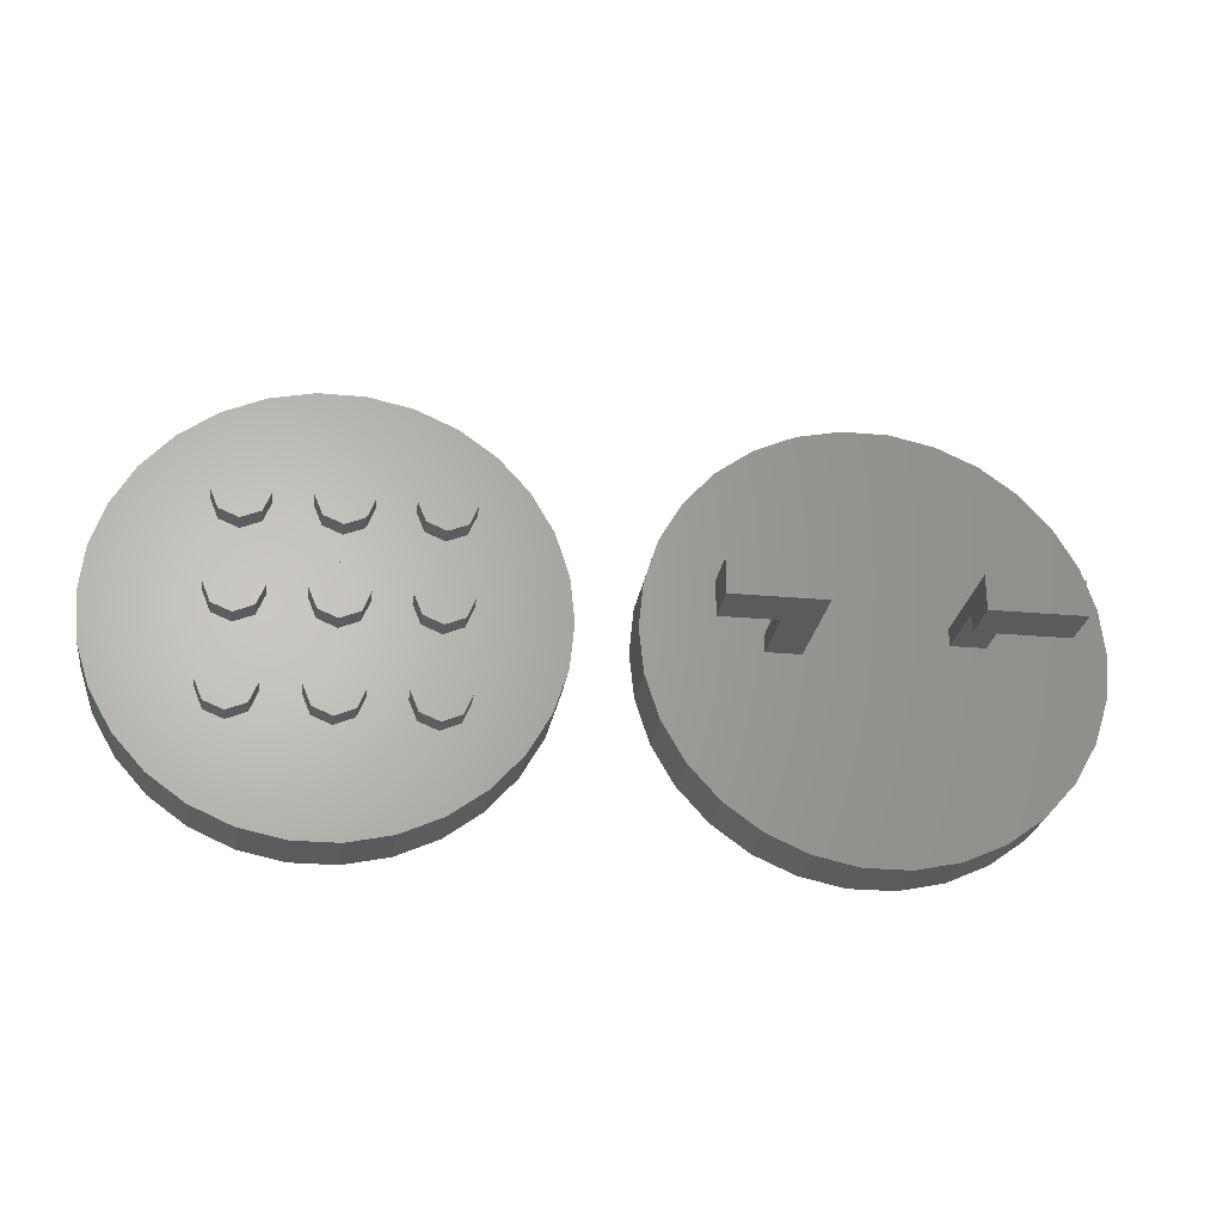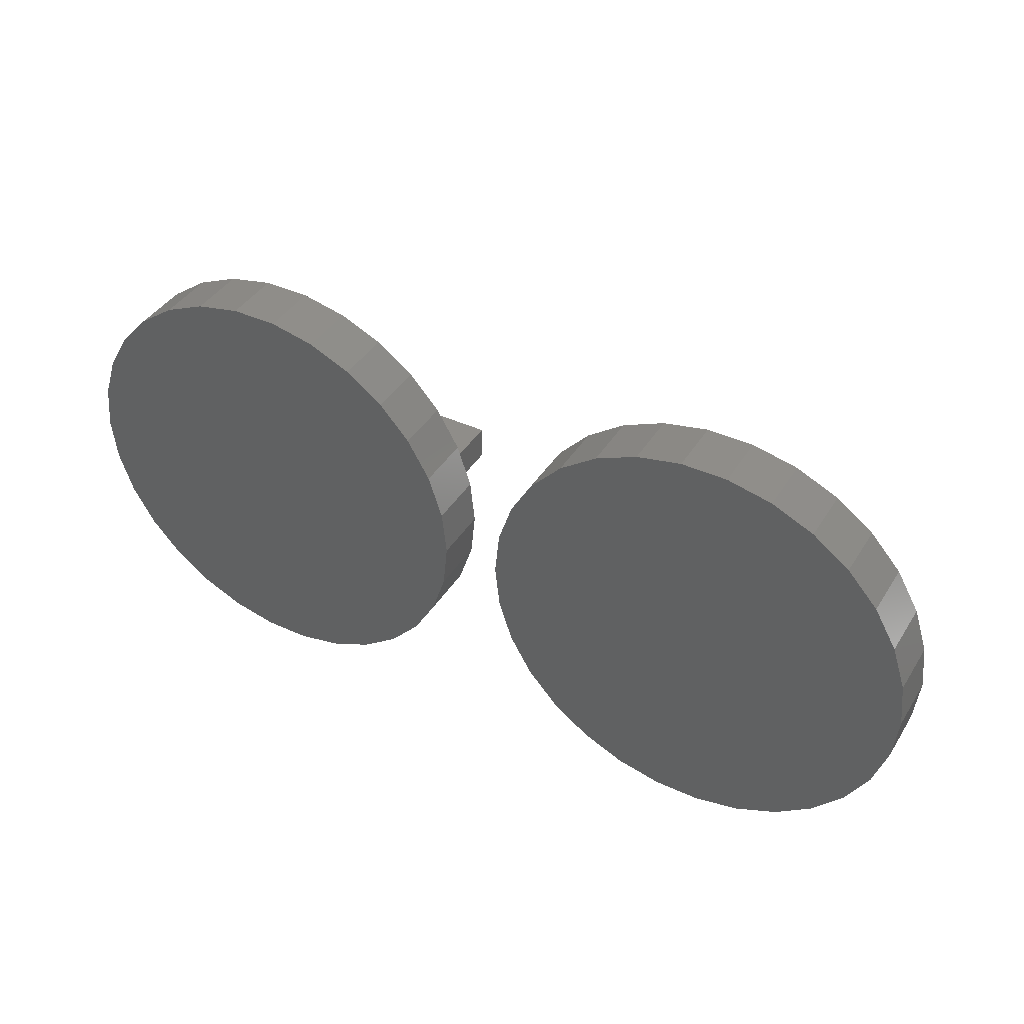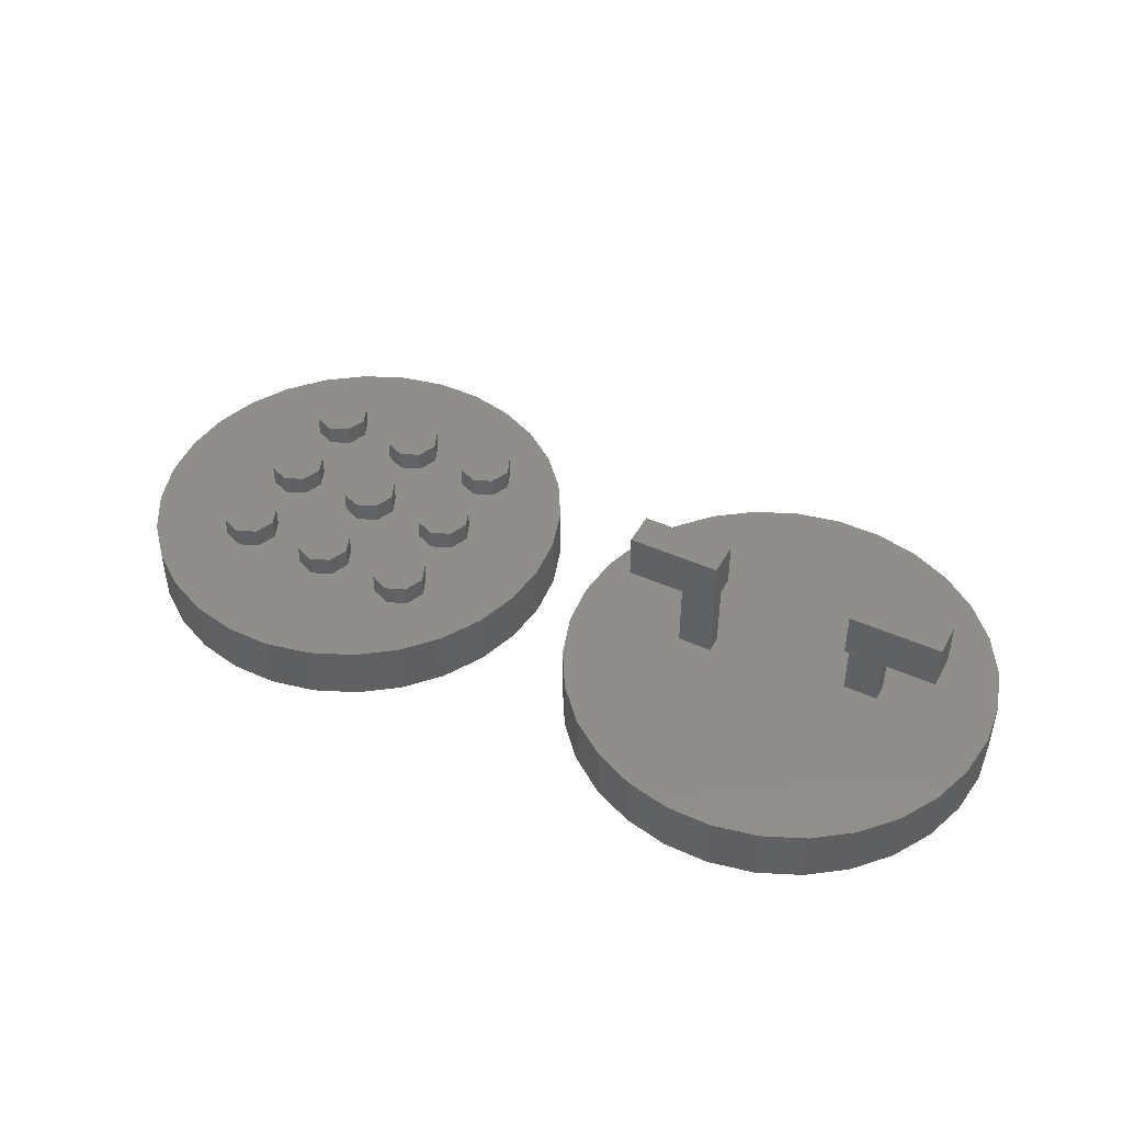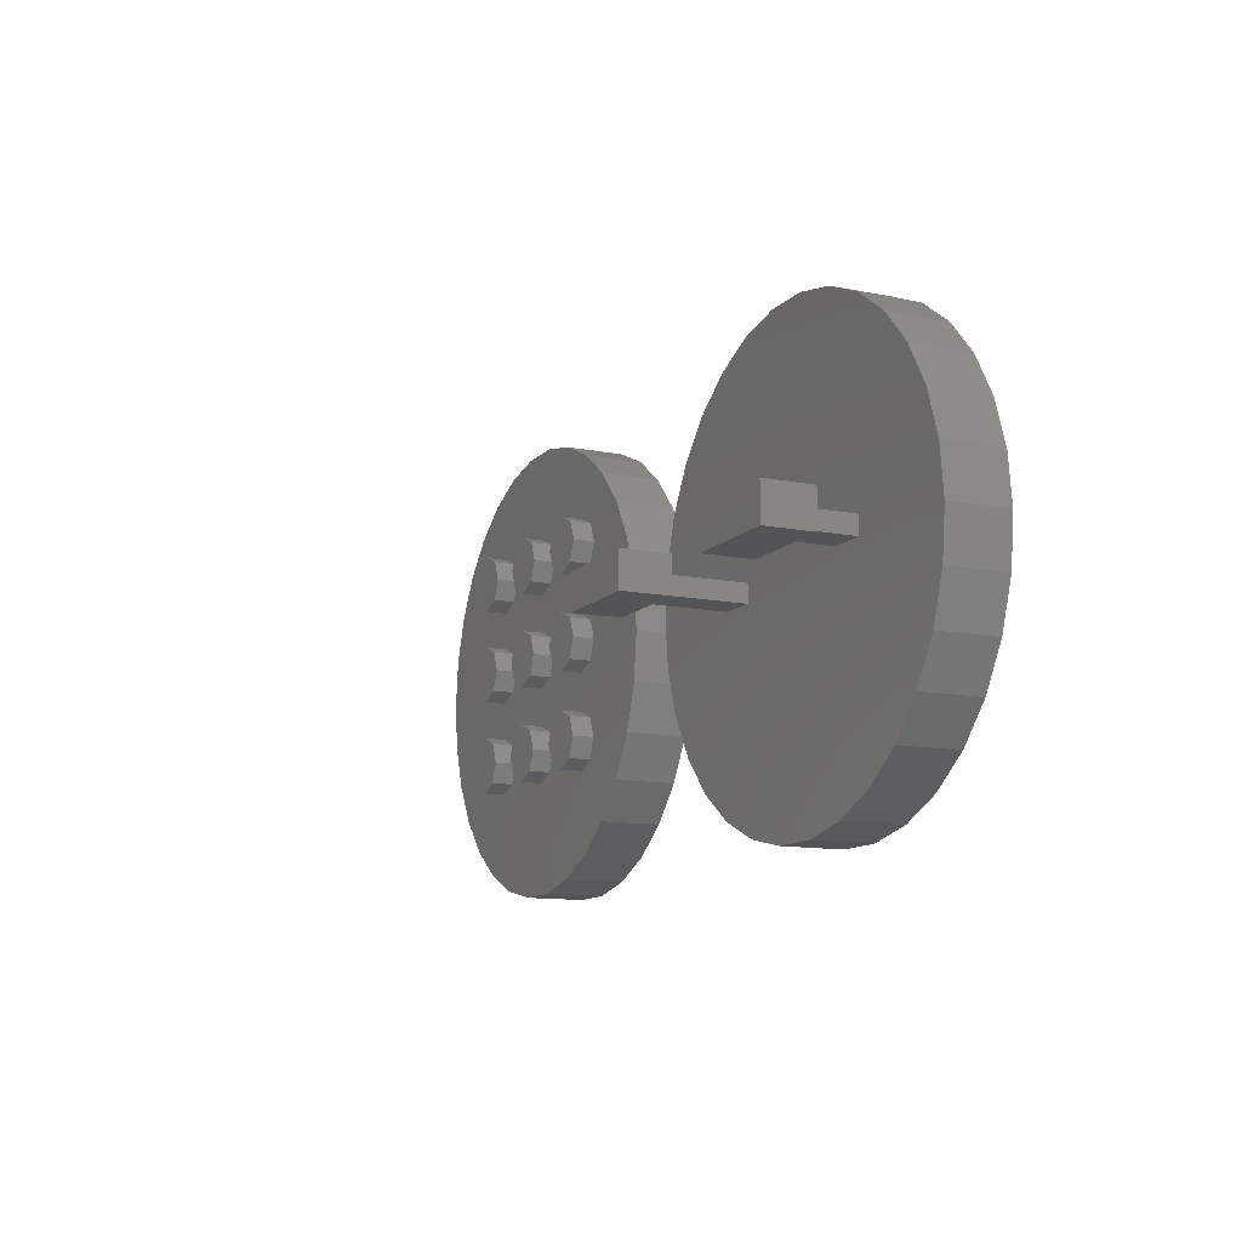
<metadata>
{"format":"stl","ext":"stl","renderer":"f3d","projection":"perspective","resolution":1024,"background":"white","views":[{"elev":-25.3,"azim":-8.3,"up":"+Y"},{"elev":40.8,"azim":-150.7,"up":"+Y"},{"elev":45.3,"azim":27.5,"up":"+Z"},{"elev":-11.9,"azim":64.6,"up":"+Y"}]}
</metadata>
<code>
# stl→obj: 292 verts, 576 faces
v -4.835 -7.235 6.8
v -5.538 -5.538 5
v -5.538 -5.538 6.8
v -4.835 -7.235 5
v -9.635 -7.235 5
v -8.932 -5.538 6.8
v -8.932 -5.538 5
v -9.635 -7.235 6.8
v -7.235 -4.835 6.8
v -7.235 -4.835 5
v -0.9321 -5.538 5
v -5.538 -0.9321 5
v -7.235 -1.635 5
v -8.932 -0.9321 5
v -18.58 -3.95 5
v -9.635 0.765 5
v -5.538 2.462 5
v -0.9321 2.462 5
v -5.538 7.068 5
v -4.835 0.765 5
v -7.235 6.365 5
v -7.235 3.165 5
v -8.932 7.068 5
v -8.932 2.462 5
v -17.36 7.728 5
v -9.635 8.765 5
v -1.635 -7.235 5
v -5.538 -8.932 5
v -1.986 -18.9 5
v -5.871 -18.07 5
v -7.235 -9.635 5
v -12.71 -14.12 5
v -8.932 -8.932 5
v -9.5 -16.45 5
v -15.37 -11.17 5
v -18.58 3.95 5
v -19 0 5
v -17.36 -7.728 5
v 2.462 -5.538 5
v 7.068 -5.538 5
v 2.462 -0.9321 5
v 3.165 -7.235 5
v 0.765 -1.635 5
v 0.765 -4.835 5
v -0.9321 -0.9321 5
v -1.635 0.765 5
v 2.462 2.462 5
v 7.068 2.462 5
v 2.462 7.068 5
v 3.165 0.765 5
v 0.765 6.365 5
v 0.765 3.165 5
v -0.9321 7.068 5
v -4.835 8.765 5
v -1.635 8.765 5
v 6.365 -7.235 5
v 2.462 -8.932 5
v 5.871 -18.07 5
v 0.765 -9.635 5
v 1.986 -18.9 5
v -0.9321 -8.932 5
v -1.986 18.9 5
v -5.538 10.46 5
v -5.871 18.07 5
v -7.235 11.16 5
v -9.5 16.45 5
v -8.932 10.46 5
v -12.71 14.12 5
v -15.37 11.17 5
v 10.46 -5.538 5
v 18.58 -3.95 5
v 10.46 -0.9321 5
v 11.16 -7.235 5
v 8.765 -1.635 5
v 8.765 -4.835 5
v 7.068 -0.9321 5
v 6.365 0.765 5
v 17.36 7.728 5
v 10.46 2.462 5
v 18.58 3.95 5
v 11.16 0.765 5
v 8.765 6.365 5
v 10.46 7.068 5
v 8.765 3.165 5
v 7.068 7.068 5
v 3.165 8.765 5
v 6.365 8.765 5
v 19 0 5
v 11.16 8.765 5
v 15.37 11.17 5
v 10.46 10.46 5
v 12.71 14.12 5
v 17.36 -7.728 5
v 8.765 11.16 5
v 9.5 16.45 5
v 7.068 10.46 5
v 5.871 18.07 5
v 2.462 10.46 5
v 15.37 -11.17 5
v 10.46 -8.932 5
v 12.71 -14.12 5
v 8.765 -9.635 5
v 9.5 -16.45 5
v 7.068 -8.932 5
v 0.765 11.16 5
v 1.986 18.9 5
v -0.9321 10.46 5
v -5.538 -8.932 6.8
v -7.235 -9.635 6.8
v -8.932 -8.932 6.8
v -4.835 0.765 6.8
v -5.538 2.462 6.8
v -8.932 2.462 6.8
v -7.235 3.165 6.8
v -5.538 -0.9321 6.8
v -7.235 -1.635 6.8
v -8.932 -0.9321 6.8
v -9.635 0.765 6.8
v -4.835 8.765 6.8
v -5.538 10.46 6.8
v -8.932 10.46 6.8
v -7.235 11.16 6.8
v -5.538 7.068 6.8
v -7.235 6.365 6.8
v -8.932 7.068 6.8
v -9.635 8.765 6.8
v 3.165 -7.235 6.8
v 2.462 -5.538 6.8
v -0.9321 -5.538 6.8
v -1.635 -7.235 6.8
v 0.765 -4.835 6.8
v 2.462 -8.932 6.8
v 0.765 -9.635 6.8
v -0.9321 -8.932 6.8
v 3.165 0.765 6.8
v 2.462 2.462 6.8
v -1.635 0.765 6.8
v -0.9321 -0.9321 6.8
v -0.9321 2.462 6.8
v 0.765 3.165 6.8
v 2.462 -0.9321 6.8
v 0.765 -1.635 6.8
v 3.165 8.765 6.8
v 2.462 10.46 6.8
v -1.635 8.765 6.8
v -0.9321 7.068 6.8
v -0.9321 10.46 6.8
v 0.765 11.16 6.8
v 2.462 7.068 6.8
v 0.765 6.365 6.8
v 11.16 -7.235 6.8
v 10.46 -5.538 6.8
v 7.068 -5.538 6.8
v 6.365 -7.235 6.8
v 8.765 -4.835 6.8
v 10.46 -8.932 6.8
v 8.765 -9.635 6.8
v 7.068 -8.932 6.8
v 11.16 0.765 6.8
v 10.46 2.462 6.8
v 6.365 0.765 6.8
v 7.068 -0.9321 6.8
v 7.068 2.462 6.8
v 8.765 3.165 6.8
v 10.46 -0.9321 6.8
v 8.765 -1.635 6.8
v 11.16 8.765 6.8
v 10.46 10.46 6.8
v 6.365 8.765 6.8
v 7.068 7.068 6.8
v 7.068 10.46 6.8
v 8.765 11.16 6.8
v 10.46 7.068 6.8
v 8.765 6.365 6.8
v 18.58 3.95 0
v 19 0 0
v -19 0 0
v -18.58 3.95 0
v 1.986 18.9 0
v -1.986 18.9 0
v -1.986 -18.9 0
v 1.986 -18.9 0
v 12.71 14.12 0
v 9.5 16.45 0
v -15.37 11.17 0
v -12.71 14.12 0
v -17.36 7.728 0
v -5.871 18.07 0
v -9.5 16.45 0
v 15.37 11.17 0
v 17.36 7.728 0
v 5.871 18.07 0
v 18.58 -3.95 0
v 17.36 -7.728 0
v 15.37 -11.17 0
v 12.71 -14.12 0
v 9.5 -16.45 0
v 5.871 -18.07 0
v -5.871 -18.07 0
v -9.5 -16.45 0
v -12.71 -14.12 0
v -15.37 -11.17 0
v -17.36 -7.728 0
v -18.58 -3.95 0
v 49 0 11
v 49 1.5 5
v 49 0 5
v 49 1.5 15
v 49 -1.5 15
v 49 -1.5 11
v 57 -1.5 15
v 57 1.5 15
v 57 1.5 11
v 57 -1.5 11
v 52 0 11
v 52 1.5 11
v 52 1.5 5
v 52 0 5
v 41.01 -18.9 5
v 37 -1.5 5
v 37.13 -18.07 5
v 30.29 -14.12 5
v 34 -1.5 5
v 33.5 -16.45 5
v 27.63 11.17 5
v 34 0 5
v 30.29 14.12 5
v 25.64 7.728 5
v 24.42 3.95 5
v 27.63 -11.17 5
v 24 0 5
v 25.64 -7.728 5
v 24.42 -3.95 5
v 62 0 5
v 61.58 3.95 5
v 60.36 7.728 5
v 58.37 11.17 5
v 61.58 -3.95 5
v 55.71 14.12 5
v 60.36 -7.728 5
v 52.5 16.45 5
v 58.37 -11.17 5
v 55.71 -14.12 5
v 44.99 18.9 5
v 48.87 18.07 5
v 52.5 -16.45 5
v 48.87 -18.07 5
v 41.01 18.9 5
v 37 0 5
v 44.99 -18.9 5
v 37.13 18.07 5
v 33.5 16.45 5
v 29 -1.5 11
v 29 1.5 15
v 29 1.5 11
v 29 -1.5 15
v 37 -1.5 15
v 37 1.5 15
v 37 0 11
v 37 1.5 11
v 34 -1.5 11
v 34 0 11
v 61.58 3.95 0
v 62 0 0
v 24 0 0
v 24.42 3.95 0
v 44.99 18.9 0
v 41.01 18.9 0
v 41.01 -18.9 0
v 44.99 -18.9 0
v 55.71 14.12 0
v 52.5 16.45 0
v 27.63 11.17 0
v 30.29 14.12 0
v 25.64 7.728 0
v 37.13 18.07 0
v 33.5 16.45 0
v 58.37 11.17 0
v 60.36 7.728 0
v 48.87 18.07 0
v 61.58 -3.95 0
v 60.36 -7.728 0
v 58.37 -11.17 0
v 55.71 -14.12 0
v 52.5 -16.45 0
v 48.87 -18.07 0
v 37.13 -18.07 0
v 33.5 -16.45 0
v 30.29 -14.12 0
v 27.63 -11.17 0
v 25.64 -7.728 0
v 24.42 -3.95 0
f 1 2 3
f 2 1 4
f 5 6 7
f 6 5 8
f 2 9 3
f 9 2 10
f 2 11 12
f 11 2 4
f 13 2 12
f 13 10 2
f 14 10 13
f 14 7 10
f 15 14 16
f 14 15 7
f 17 18 19
f 18 17 20
f 21 17 19
f 21 22 17
f 23 22 21
f 23 24 22
f 25 23 26
f 23 25 24
f 11 4 27
f 28 27 4
f 27 28 29
f 28 30 29
f 31 30 28
f 32 31 33
f 31 34 30
f 35 33 5
f 36 24 25
f 31 32 34
f 24 36 16
f 33 35 32
f 37 16 36
f 5 38 35
f 15 16 37
f 7 38 5
f 38 7 15
f 39 40 41
f 40 39 42
f 43 39 41
f 43 44 39
f 45 44 43
f 45 11 44
f 20 45 46
f 12 45 20
f 47 48 49
f 48 47 50
f 51 47 49
f 51 52 47
f 53 52 51
f 53 18 52
f 54 53 55
f 19 53 54
f 40 42 56
f 57 56 42
f 56 57 58
f 59 58 57
f 58 59 60
f 29 59 61
f 29 61 27
f 59 29 60
f 45 12 11
f 18 20 46
f 62 63 54
f 64 63 62
f 64 65 63
f 66 65 64
f 65 66 67
f 68 67 66
f 67 69 26
f 25 26 69
f 69 67 68
f 70 71 72
f 71 70 73
f 74 70 72
f 74 75 70
f 76 75 74
f 76 40 75
f 50 76 77
f 41 76 50
f 78 79 80
f 80 79 81
f 82 79 83
f 82 84 79
f 85 84 82
f 85 48 84
f 86 85 87
f 49 85 86
f 81 88 80
f 79 78 83
f 88 81 71
f 89 78 90
f 72 71 81
f 91 90 92
f 71 73 93
f 83 78 89
f 90 91 89
f 94 92 95
f 92 94 91
f 95 96 94
f 97 96 95
f 85 49 48
f 96 98 87
f 96 97 98
f 93 73 99
f 100 99 73
f 99 100 101
f 102 101 100
f 101 102 103
f 104 103 102
f 58 104 56
f 104 58 103
f 48 50 77
f 76 41 40
f 87 98 86
f 105 97 106
f 97 105 98
f 62 105 106
f 105 62 107
f 107 54 55
f 53 19 18
f 54 107 62
f 10 6 9
f 6 10 7
f 31 108 109
f 108 31 28
f 33 8 5
f 8 33 110
f 108 4 1
f 4 108 28
f 33 109 110
f 109 33 31
f 3 108 1
f 9 108 3
f 9 109 108
f 6 109 9
f 6 110 109
f 110 6 8
f 111 17 112
f 17 111 20
f 22 113 114
f 113 22 24
f 17 114 112
f 114 17 22
f 112 115 111
f 114 115 112
f 114 116 115
f 113 116 114
f 113 117 116
f 117 113 118
f 16 113 24
f 113 16 118
f 115 20 111
f 20 115 12
f 14 116 117
f 116 14 13
f 14 118 16
f 118 14 117
f 13 115 116
f 115 13 12
f 119 63 120
f 63 119 54
f 65 121 122
f 121 65 67
f 63 122 120
f 122 63 65
f 120 123 119
f 122 123 120
f 122 124 123
f 121 124 122
f 121 125 124
f 125 121 126
f 26 121 67
f 121 26 126
f 123 54 119
f 54 123 19
f 23 124 125
f 124 23 21
f 23 126 26
f 126 23 125
f 21 123 124
f 123 21 19
f 127 39 128
f 39 127 42
f 27 129 11
f 129 27 130
f 39 131 128
f 131 39 44
f 128 132 127
f 131 132 128
f 131 133 132
f 129 133 131
f 129 134 133
f 134 129 130
f 44 129 131
f 129 44 11
f 59 132 133
f 132 59 57
f 61 130 27
f 130 61 134
f 132 42 127
f 42 132 57
f 61 133 134
f 133 61 59
f 135 47 136
f 47 135 50
f 45 137 46
f 137 45 138
f 52 139 140
f 139 52 18
f 47 140 136
f 140 47 52
f 136 141 135
f 140 141 136
f 140 142 141
f 139 142 140
f 139 138 142
f 138 139 137
f 46 139 18
f 139 46 137
f 141 50 135
f 50 141 41
f 43 141 142
f 141 43 41
f 45 142 138
f 142 45 43
f 143 98 144
f 98 143 86
f 53 145 55
f 145 53 146
f 105 147 148
f 147 105 107
f 98 148 144
f 148 98 105
f 144 149 143
f 148 149 144
f 148 150 149
f 147 150 148
f 147 146 150
f 146 147 145
f 55 147 107
f 147 55 145
f 149 86 143
f 86 149 49
f 51 149 150
f 149 51 49
f 53 150 146
f 150 53 51
f 151 70 152
f 70 151 73
f 56 153 40
f 153 56 154
f 70 155 152
f 155 70 75
f 75 153 155
f 153 75 40
f 102 156 157
f 156 102 100
f 104 154 56
f 154 104 158
f 156 73 151
f 73 156 100
f 104 157 158
f 157 104 102
f 152 156 151
f 155 156 152
f 155 157 156
f 153 157 155
f 153 158 157
f 158 153 154
f 159 79 160
f 79 159 81
f 76 161 77
f 161 76 162
f 84 163 164
f 163 84 48
f 79 164 160
f 164 79 84
f 160 165 159
f 164 165 160
f 164 166 165
f 163 166 164
f 163 162 166
f 162 163 161
f 77 163 48
f 163 77 161
f 165 81 159
f 81 165 72
f 74 165 166
f 165 74 72
f 76 166 162
f 166 76 74
f 167 91 168
f 91 167 89
f 85 169 87
f 169 85 170
f 94 171 172
f 171 94 96
f 91 172 168
f 172 91 94
f 168 173 167
f 172 173 168
f 172 174 173
f 171 174 172
f 171 170 174
f 170 171 169
f 87 171 96
f 171 87 169
f 173 89 167
f 89 173 83
f 82 173 174
f 173 82 83
f 85 174 170
f 174 85 82
f 88 175 80
f 175 88 176
f 177 36 178
f 36 177 37
f 179 62 106
f 62 179 180
f 181 60 29
f 60 181 182
f 183 95 92
f 95 183 184
f 185 68 186
f 68 185 69
f 187 69 185
f 69 187 25
f 188 66 64
f 66 188 189
f 78 190 90
f 190 78 191
f 80 191 78
f 191 80 175
f 90 183 92
f 183 90 190
f 192 106 97
f 106 192 179
f 184 97 95
f 97 184 192
f 178 25 187
f 25 178 36
f 189 68 66
f 68 189 186
f 180 64 62
f 64 180 188
f 71 176 88
f 176 71 193
f 193 175 176
f 194 175 193
f 194 191 175
f 195 191 194
f 195 190 191
f 196 190 195
f 196 183 190
f 197 183 196
f 197 184 183
f 198 184 197
f 198 192 184
f 182 192 198
f 182 179 192
f 181 179 182
f 181 180 179
f 199 180 181
f 199 188 180
f 199 189 188
f 200 189 199
f 201 189 200
f 201 186 189
f 202 186 201
f 202 185 186
f 203 185 202
f 203 187 185
f 204 187 203
f 204 178 187
f 178 204 177
f 99 194 93
f 194 99 195
f 202 38 203
f 38 202 35
f 204 37 177
f 37 204 15
f 182 58 60
f 58 182 198
f 197 101 103
f 101 197 196
f 93 193 71
f 193 93 194
f 201 35 202
f 35 201 32
f 203 15 204
f 15 203 38
f 198 103 58
f 103 198 197
f 101 195 99
f 195 101 196
f 201 34 32
f 34 201 200
f 200 30 34
f 30 200 199
f 199 29 30
f 29 199 181
f 205 206 207
f 206 205 208
f 209 205 210
f 205 209 208
f 208 211 212
f 211 208 209
f 211 213 212
f 213 211 214
f 214 215 213
f 210 215 214
f 215 210 205
f 213 215 216
f 210 211 209
f 211 210 214
f 216 212 213
f 212 216 208
f 206 216 217
f 216 206 208
f 215 217 216
f 217 215 218
f 219 220 221
f 222 220 223
f 220 224 221
f 225 226 227
f 228 226 225
f 220 222 224
f 229 226 228
f 223 230 222
f 231 226 229
f 223 232 230
f 226 231 223
f 223 233 232
f 223 231 233
f 217 234 235
f 217 235 236
f 234 217 218
f 217 236 237
f 234 218 238
f 217 237 239
f 238 218 240
f 206 239 241
f 240 218 242
f 242 218 243
f 239 206 217
f 244 206 245
f 245 206 241
f 207 243 218
f 243 207 246
f 207 247 246
f 248 206 244
f 206 249 207
f 220 207 249
f 206 248 249
f 207 250 247
f 249 248 251
f 207 220 250
f 250 220 219
f 252 249 251
f 249 227 226
f 227 249 252
f 207 215 205
f 215 207 218
f 253 254 255
f 254 253 256
f 254 257 258
f 257 254 256
f 258 259 260
f 257 259 258
f 220 259 257
f 259 220 249
f 260 254 258
f 254 260 255
f 261 253 262
f 262 260 259
f 255 262 253
f 262 255 260
f 261 256 253
f 256 261 257
f 220 261 223
f 261 220 257
f 223 262 226
f 262 223 261
f 249 262 259
f 262 249 226
f 234 263 235
f 263 234 264
f 265 229 266
f 229 265 231
f 267 248 244
f 248 267 268
f 269 250 219
f 250 269 270
f 271 241 239
f 241 271 272
f 273 227 274
f 227 273 225
f 275 225 273
f 225 275 228
f 276 252 251
f 252 276 277
f 236 278 237
f 278 236 279
f 235 279 236
f 279 235 263
f 237 271 239
f 271 237 278
f 280 244 245
f 244 280 267
f 272 245 241
f 245 272 280
f 266 228 275
f 228 266 229
f 277 227 252
f 227 277 274
f 268 251 248
f 251 268 276
f 238 264 234
f 264 238 281
f 281 263 264
f 282 263 281
f 282 279 263
f 283 279 282
f 283 278 279
f 284 278 283
f 284 271 278
f 285 271 284
f 285 272 271
f 286 272 285
f 286 280 272
f 270 280 286
f 270 267 280
f 269 267 270
f 269 268 267
f 287 268 269
f 287 276 268
f 288 276 287
f 288 277 276
f 289 277 288
f 289 274 277
f 290 274 289
f 290 273 274
f 291 273 290
f 291 275 273
f 292 275 291
f 292 266 275
f 266 292 265
f 243 283 242
f 283 243 284
f 240 281 238
f 281 240 282
f 242 282 240
f 282 242 283
f 290 232 291
f 232 290 230
f 292 231 265
f 231 292 233
f 270 247 250
f 247 270 286
f 285 243 246
f 243 285 284
f 288 221 224
f 221 288 287
f 289 230 290
f 230 289 222
f 291 233 292
f 233 291 232
f 286 246 247
f 246 286 285
f 289 224 222
f 224 289 288
f 287 219 221
f 219 287 269

</code>
